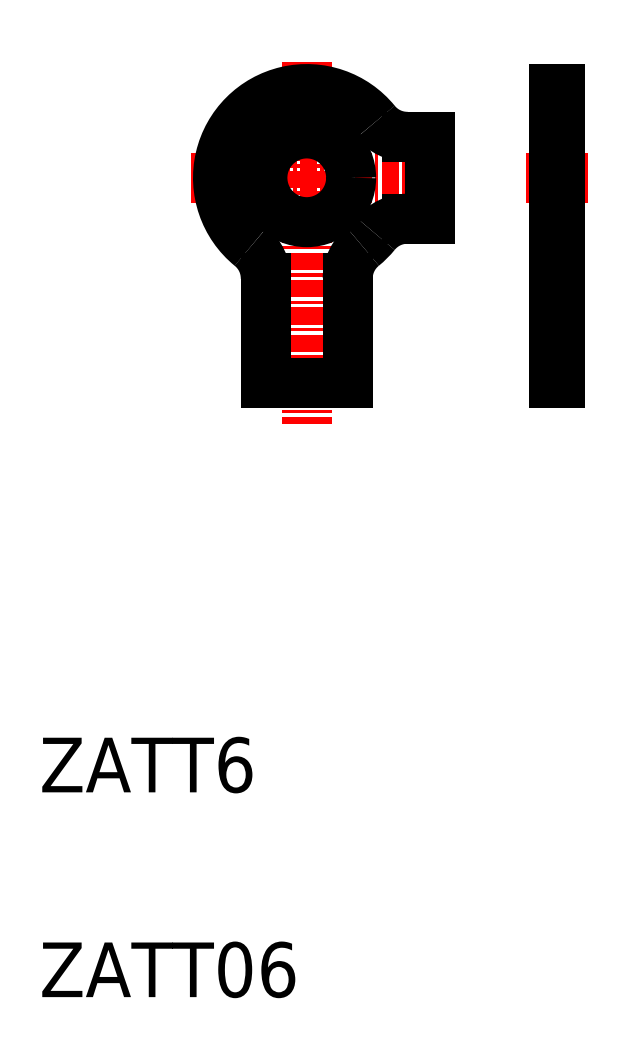
<metadata>
{"format":"dxf","ext":"dxf","renderer":"ezdxf+matplotlib","layout":"modelspace","background":"white","min_lineweight":24,"dpi":150}
</metadata>
<code>
0
SECTION
2
ENTITIES
0
LINE
8
CENTER
10
147.9
20
87.91
30
0
11
152.4
21
87.91
31
0
0
TEXT
8
0
10
112.2
20
27.89
30
0
40
4
1
ZATT06
0
LINE
8
CENTER
10
131.8
20
96.41
30
0
11
131.8
21
69.91
31
0
0
TEXT
8
0
10
112.2
20
42.89
30
0
40
4
1
ZATT6
0
LINE
8
CENTER
10
123.3
20
87.91
30
0
11
142.8
21
87.91
31
0
0
CIRCLE
8
0
10
131.8
20
87.91
30
0
40
3.25
0
LINE
8
0
10
140.8
20
90.91
30
0
11
140.8
21
84.91
31
0
0
ARC
8
0
10
131.8
20
87.91
30
0
40
6.5
50
39.17
51
230.8
0
ARC
8
0
10
139.2
20
81.91
30
0
40
3
50
90
51
140.8
0
LINE
8
0
10
128.8
20
72.91
30
0
11
128.8
21
80.54
31
0
0
LINE
8
0
10
134.8
20
72.91
30
0
11
134.8
21
80.54
31
0
0
LINE
8
0
10
128.8
20
72.91
30
0
11
134.8
21
72.91
31
0
0
ARC
8
0
10
125.8
20
80.54
30
0
40
3
50
0
51
50.83
0
ARC
8
0
10
131.8
20
87.91
30
0
40
6.5
50
309.2
51
320.8
0
ARC
8
0
10
137.8
20
80.54
30
0
40
3
50
129.2
51
180
0
LINE
8
0
10
140.8
20
84.91
30
0
11
139.2
21
84.91
31
0
0
ARC
8
0
10
139.2
20
93.91
30
0
40
3
50
219.2
51
270
0
LINE
8
0
10
140.8
20
90.91
30
0
11
139.2
21
90.91
31
0
0
LINE
8
0
10
149.9
20
94.41
30
0
11
149.9
21
72.91
31
0
0
LINE
8
0
10
150.4
20
94.41
30
0
11
150.4
21
72.91
31
0
0
LINE
8
0
10
149.9
20
72.91
30
0
11
150.4
21
72.91
31
0
0
LINE
8
0
10
149.9
20
94.41
30
0
11
150.4
21
94.41
31
0
0
ENDSEC
0
EOF

</code>
